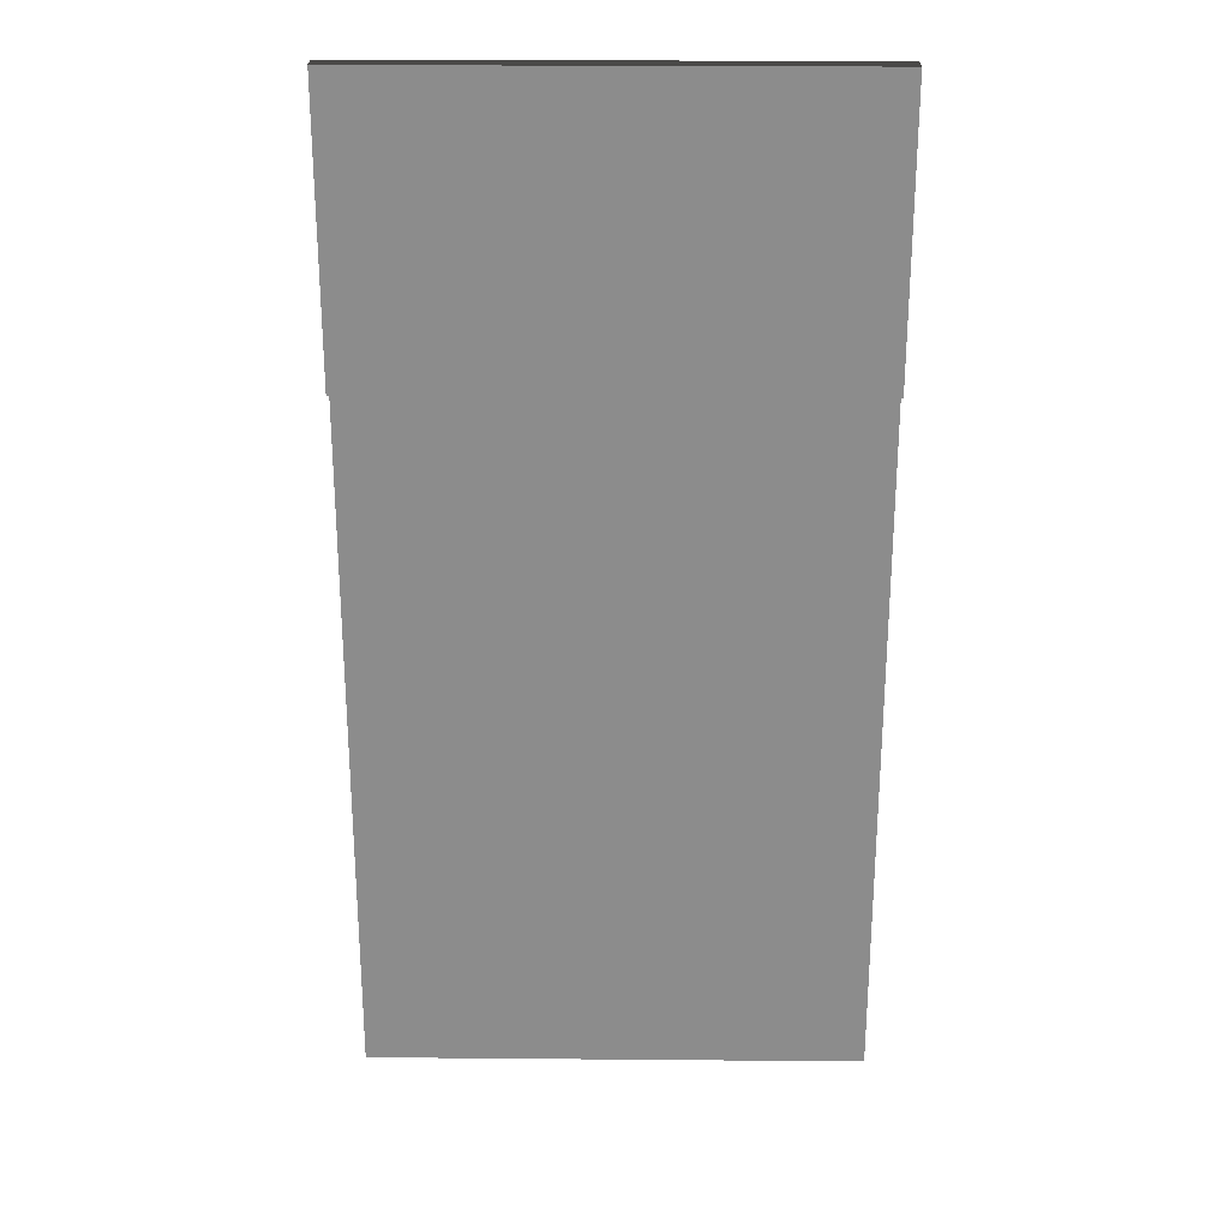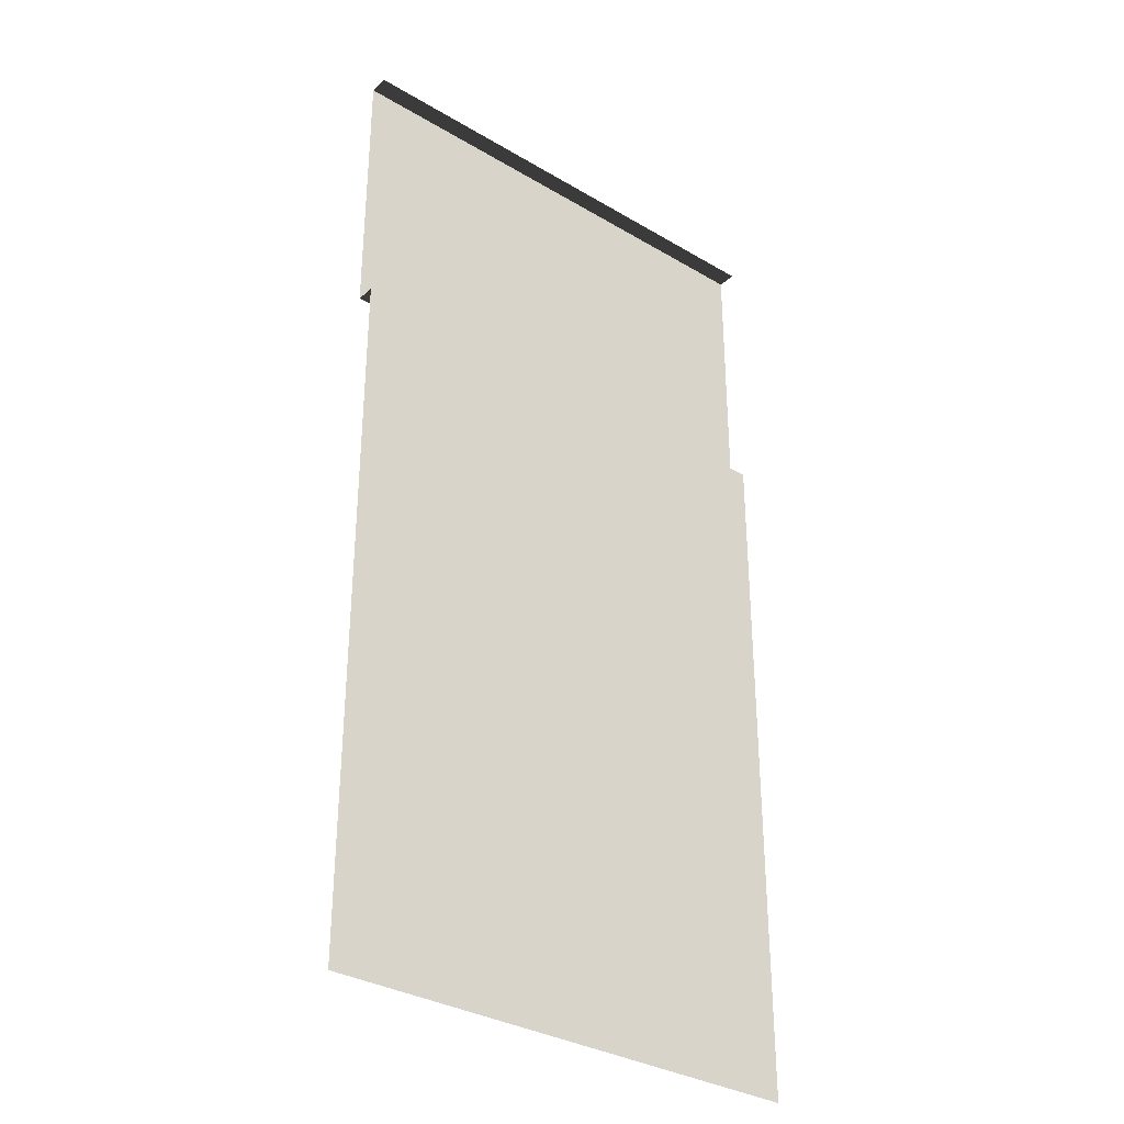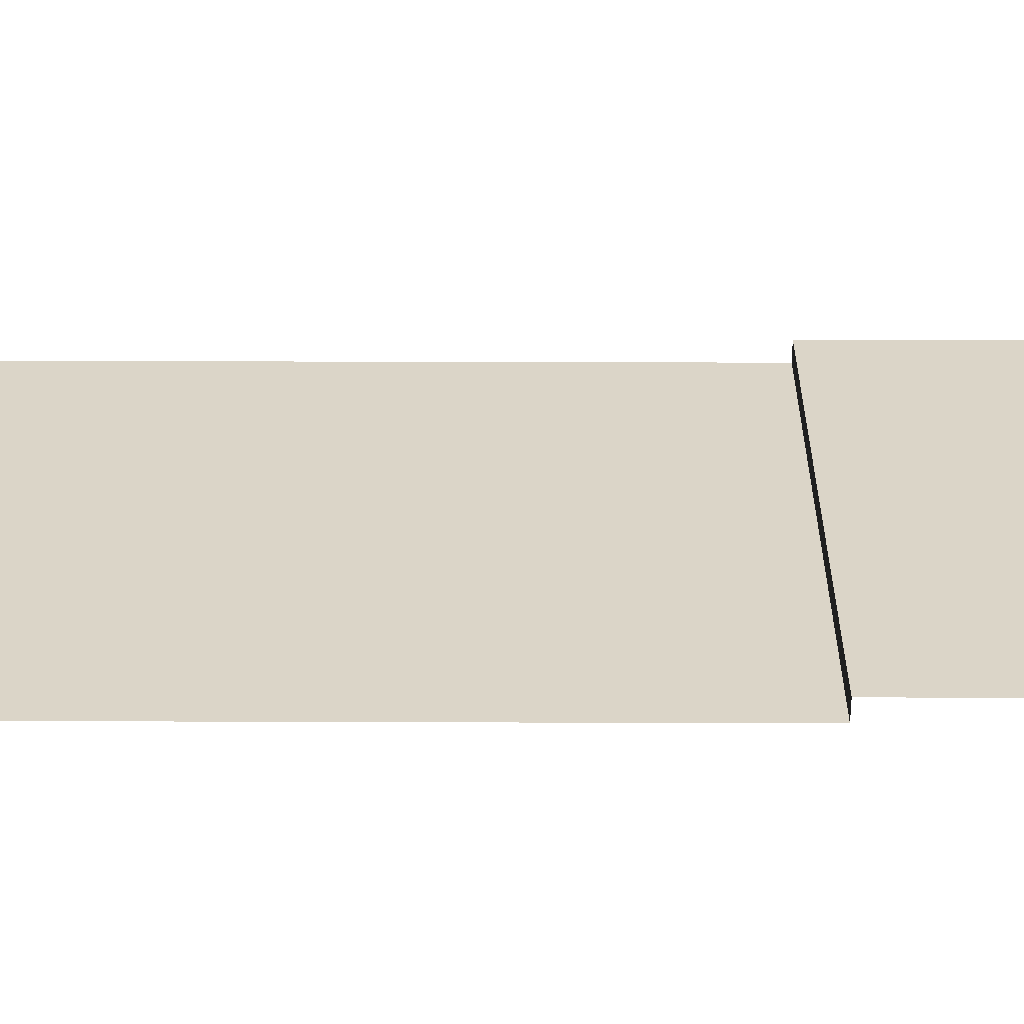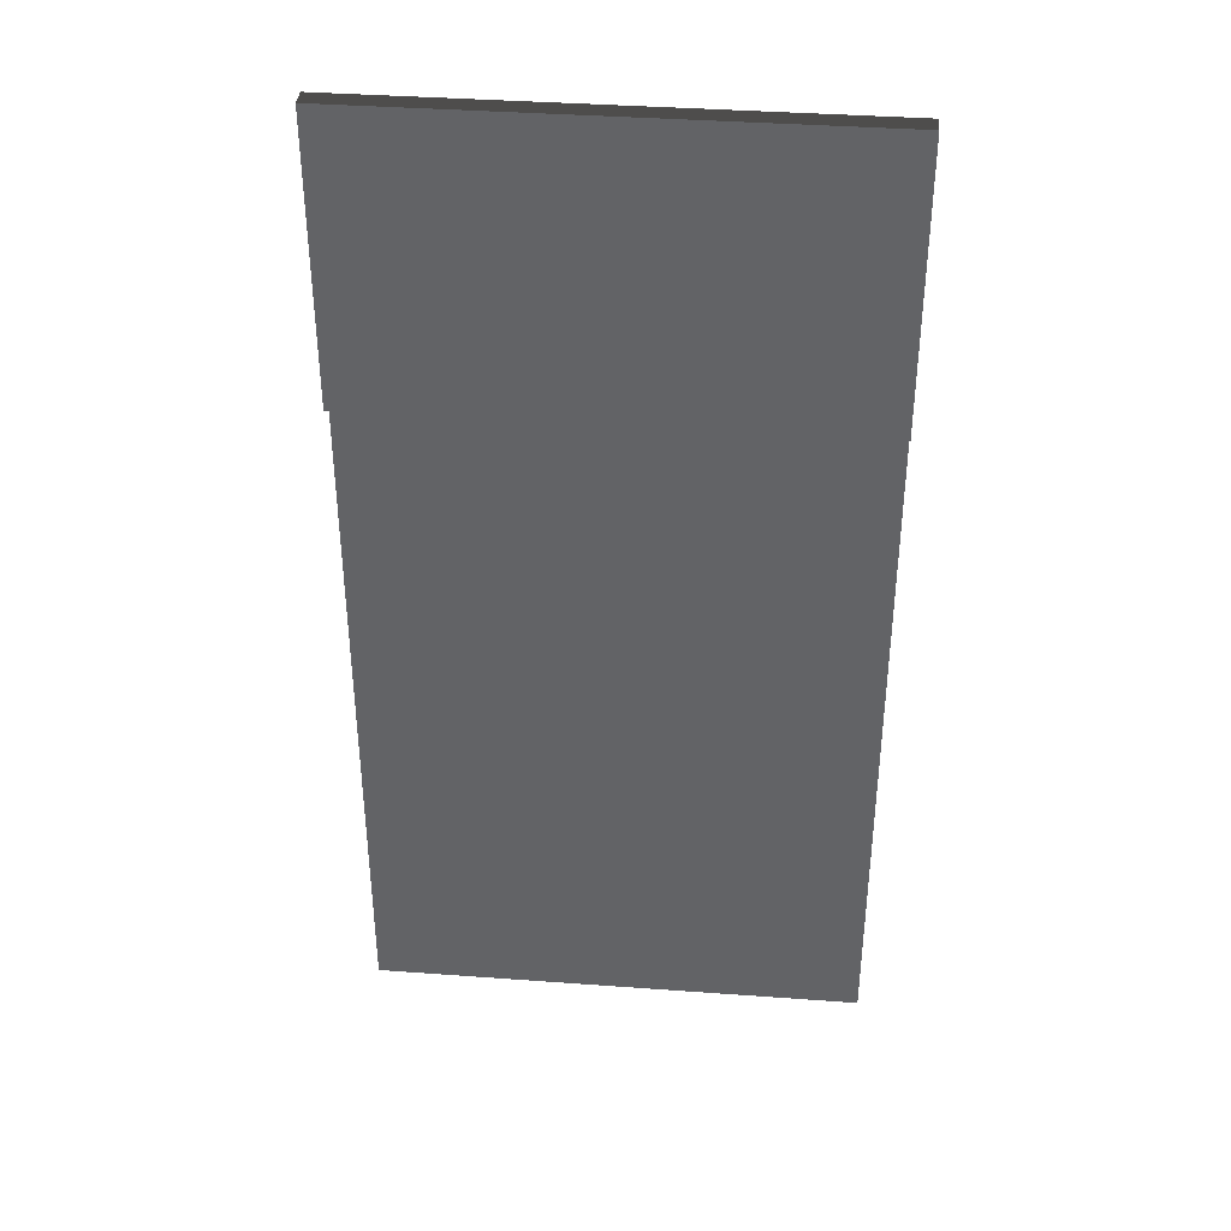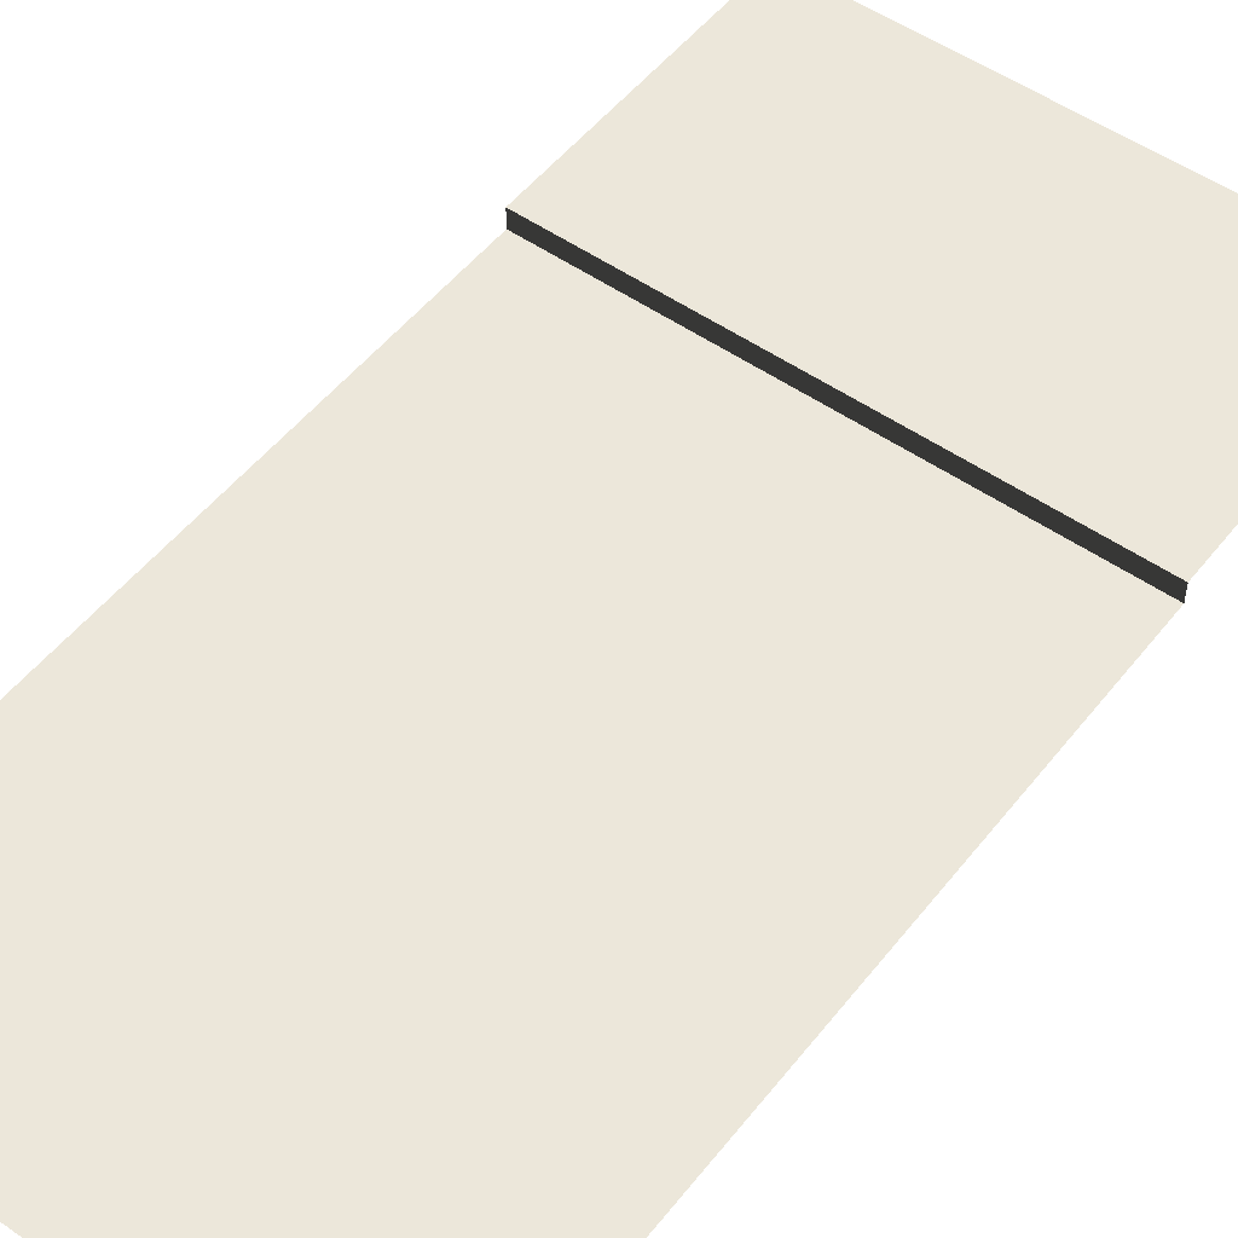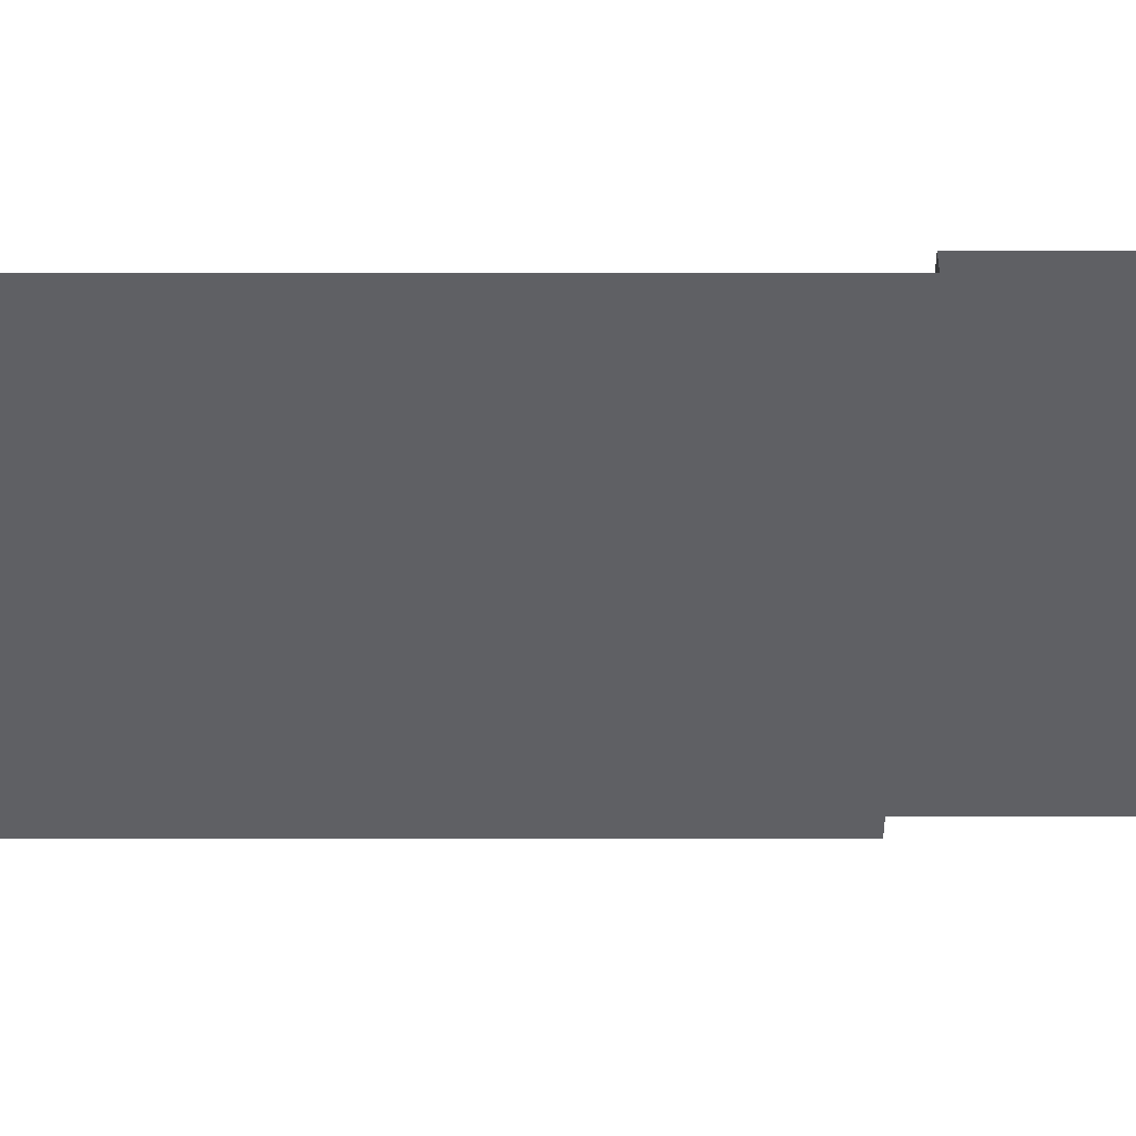
<metadata>
{"format":"obj","ext":"obj","renderer":"f3d","projection":"perspective","resolution":1024,"background":"white","views":[{"elev":25.7,"azim":-179.2,"up":"+Z"},{"elev":-33.2,"azim":-39.1,"up":"+Z"},{"elev":29.6,"azim":-89.7,"up":"+Y"},{"elev":38.4,"azim":-174.7,"up":"+Z"},{"elev":51.7,"azim":-142.9,"up":"+Y"},{"elev":-44.8,"azim":-90.0,"up":"+Y"}]}
</metadata>
<code>
v -6.358e-07 -0.1948 -10
v 1.482 -0.1948 -9.555
v -6.358e-07 -0.1948 -3.165
v 2.5 -0.1948 -3.165
v 1.482 -0.1948 -10
v 3.518 -0.1948 -10
v 3.518 -0.1948 -9.555
v 1.482 -0.1948 -10
v 1.482 -0.1948 -9.555
v 2.5 -0.1948 -2.869
v 2.5 0 -2.869
v -6.358e-07 -0.1948 -2.869
v -6.358e-07 0 -2.869
v 2.5 0 1.272e-06
v -6.358e-07 0 1.272e-06
v 2.5 0 -2.869
v -6.358e-07 0 -2.869
v -6.358e-07 -0.1948 -2.869
v -6.358e-07 -0.1948 -3.165
v 2.5 -0.1948 -2.869
v 2.5 -0.1948 -3.165
v 5 0 1.272e-06
v 2.5 0 1.272e-06
v 5 0 -2.869
v 2.5 0 -2.869
v 5 -0.1948 -2.869
v 5 0 -2.869
v 2.5 -0.1948 -2.869
v 2.5 0 -2.869
v 2.5 -0.1948 -3.165
v 5 -0.1948 -3.165
v 2.5 -0.1948 -2.869
v 5 -0.1948 -2.869
v 5 -0.1948 -3.165
v 2.5 -0.1948 -3.165
v 3.518 -0.1948 -9.555
v 5 -0.1948 -10
v 3.518 -0.1948 -10
v 2.5 0 1.272e-06
v 2.5 -0.1948 1.272e-06
v -6.358e-07 0 1.272e-06
v -6.358e-07 -0.1948 1.272e-06
v 5 0 1.272e-06
v 5 -0.1948 1.272e-06
v 2.5 0 1.272e-06
v 2.5 -0.1948 1.272e-06
v 1.482 -0.1948 -9.555
v 3.518 -0.1948 -9.555
v 2.5 -0.1948 -3.165
g road_straight_mesh_4044_308
f 1 3 2
f 2 3 4
f 1 2 5
f 6 8 7
f 7 8 9
f 10 12 11
f 11 12 13
f 14 16 15
f 15 16 17
f 18 20 19
f 19 20 21
f 22 24 23
f 23 24 25
f 26 28 27
f 27 28 29
f 30 32 31
f 31 32 33
f 34 36 35
f 37 36 34
f 37 38 36
f 39 41 40
f 40 41 42
f 43 45 44
f 44 45 46
f 47 49 48

</code>
